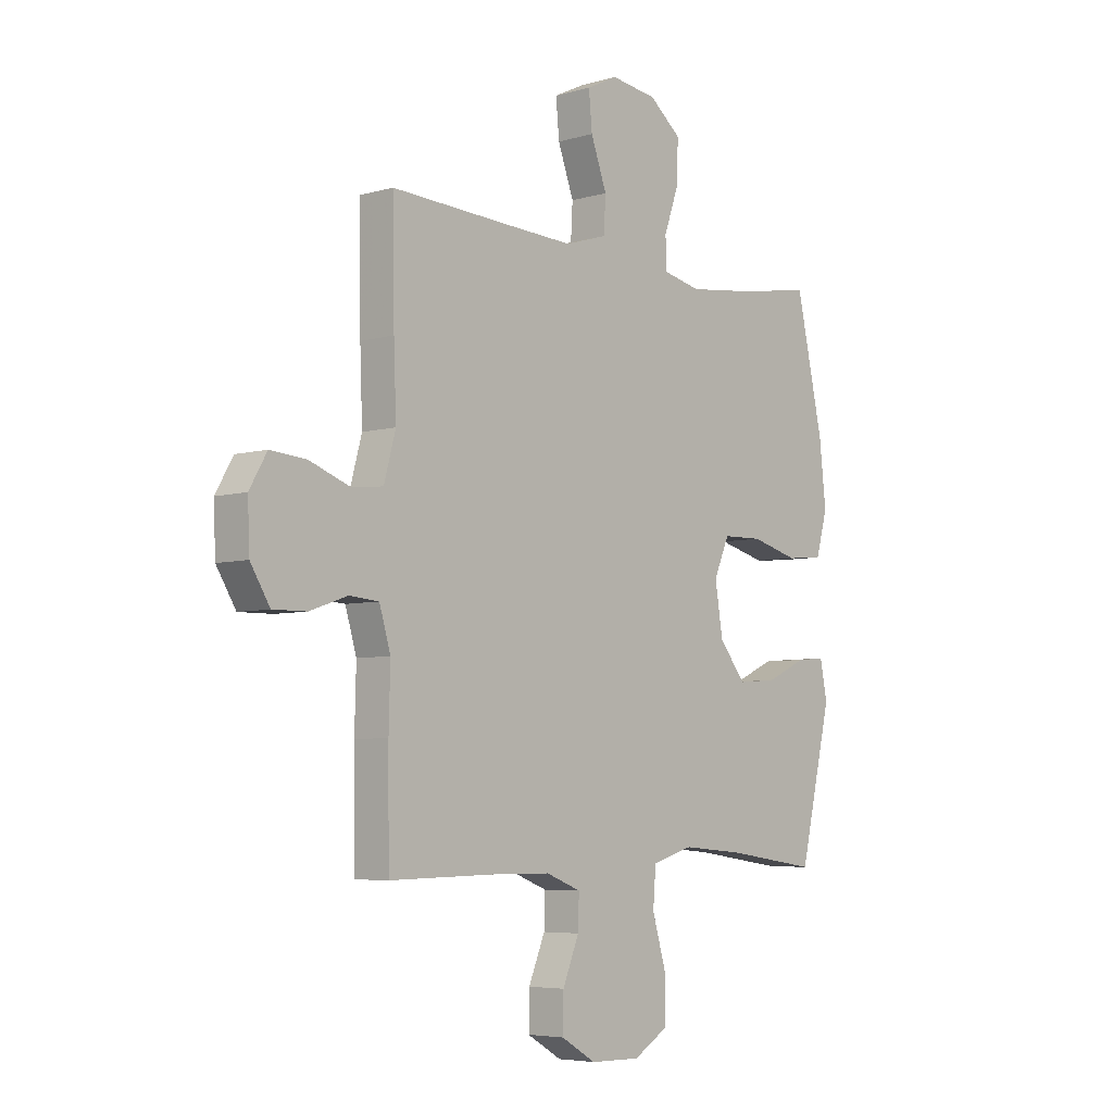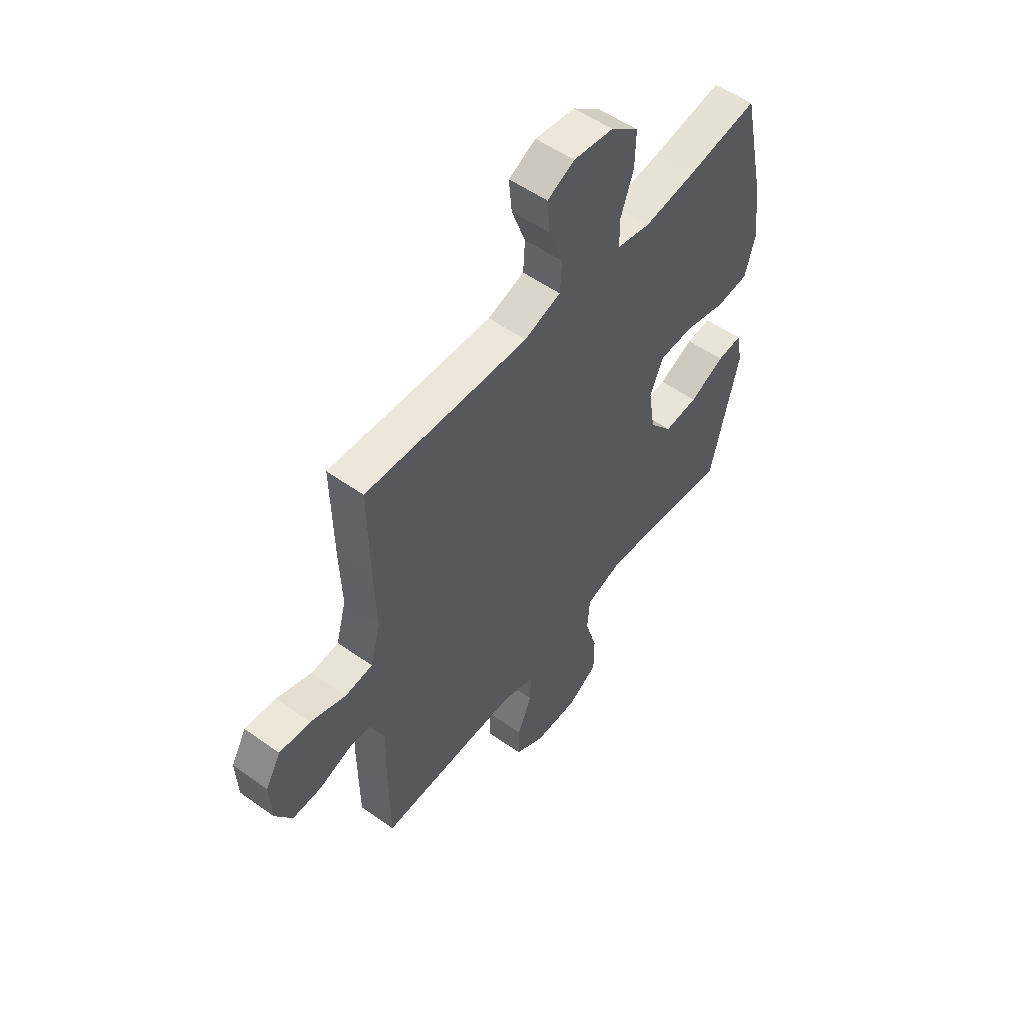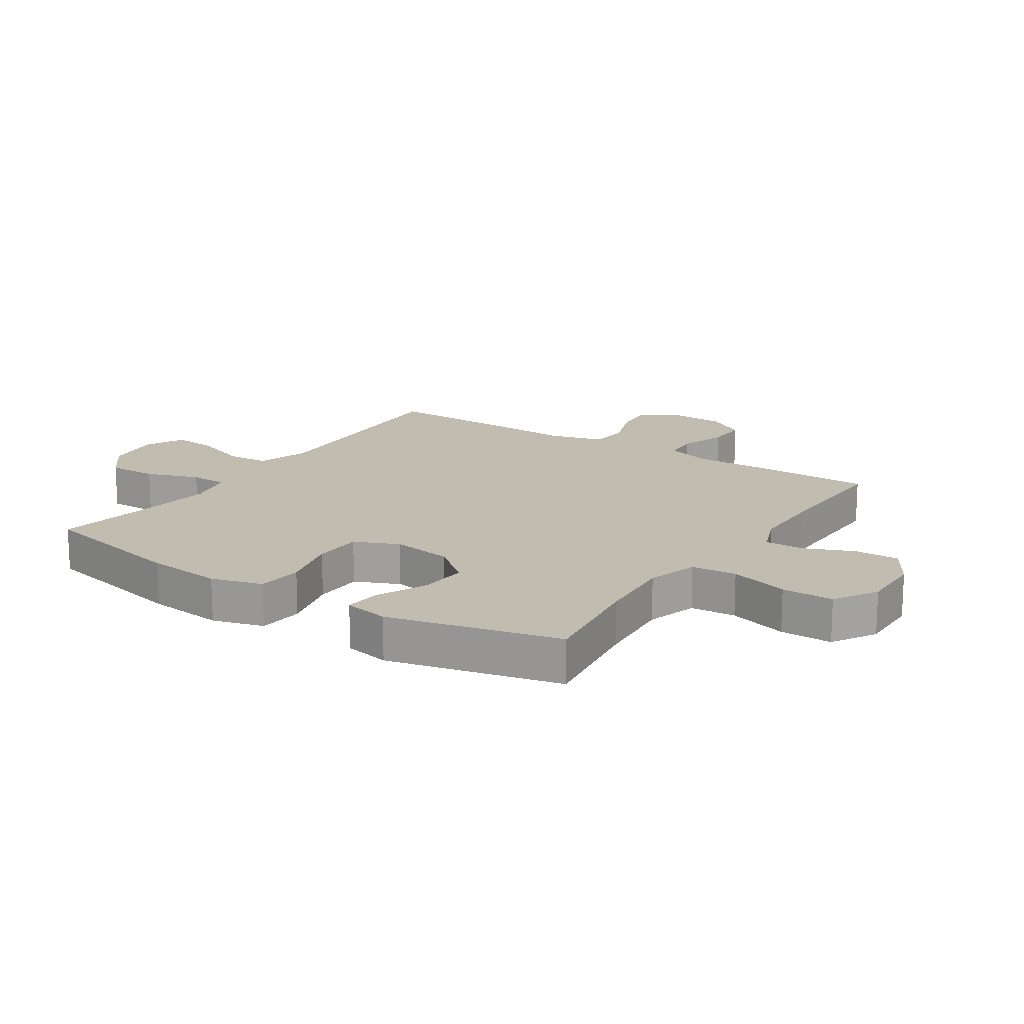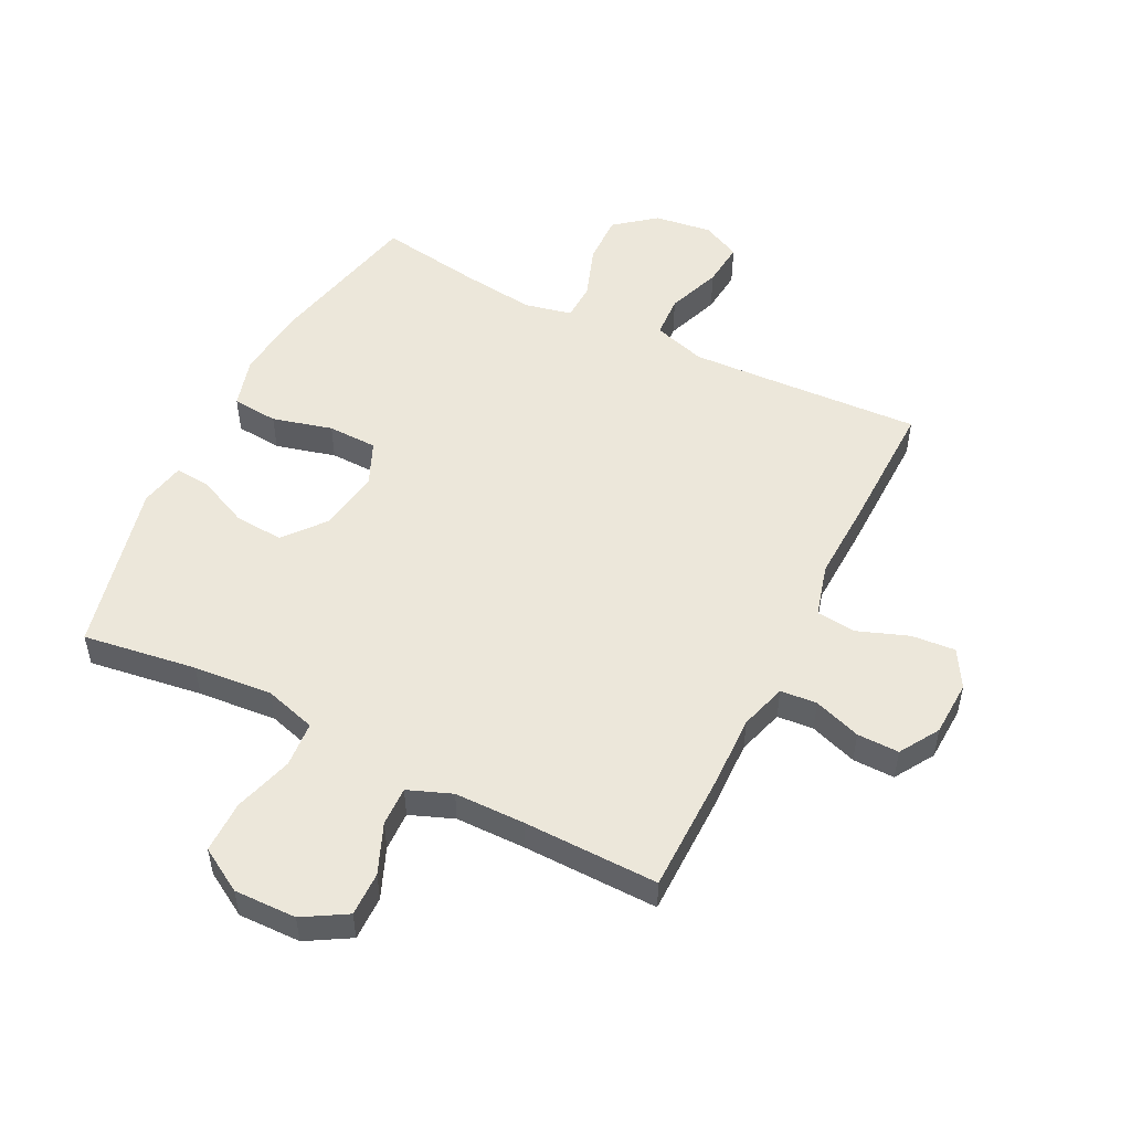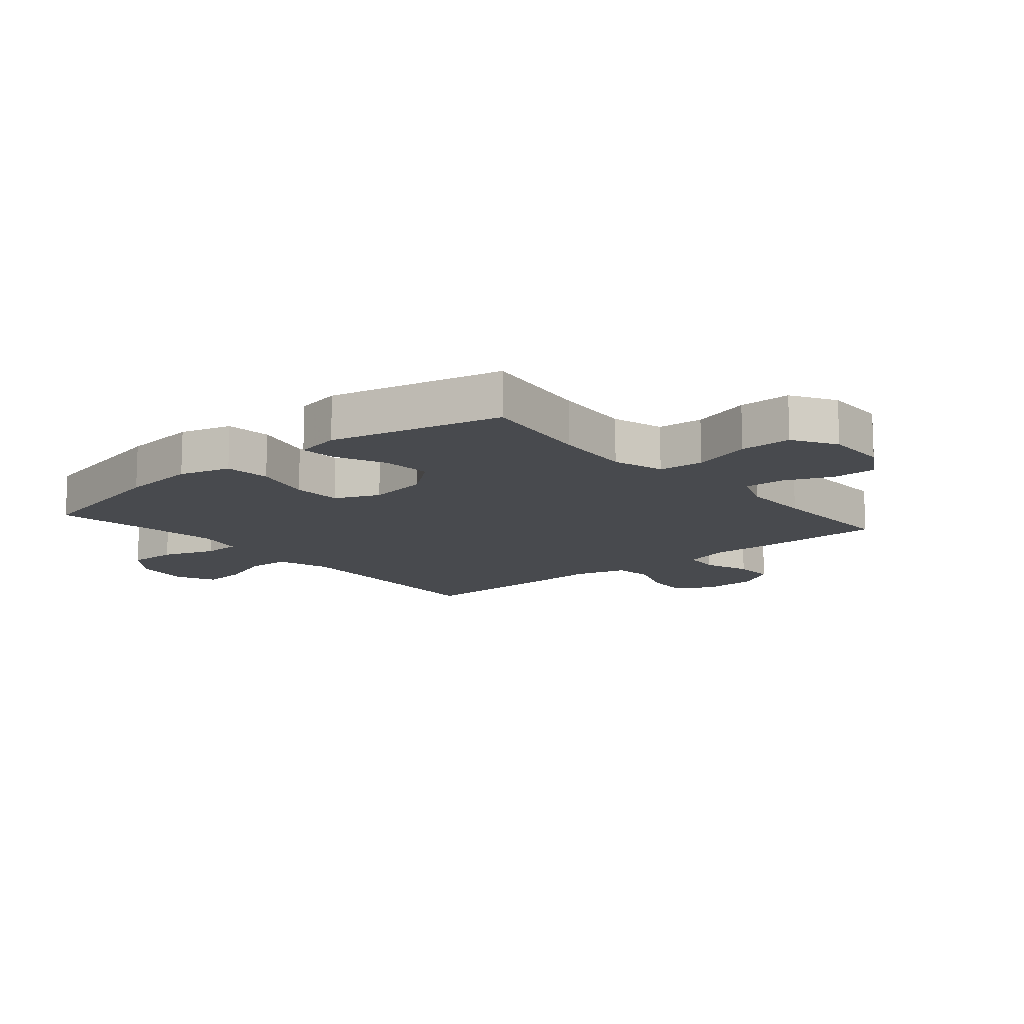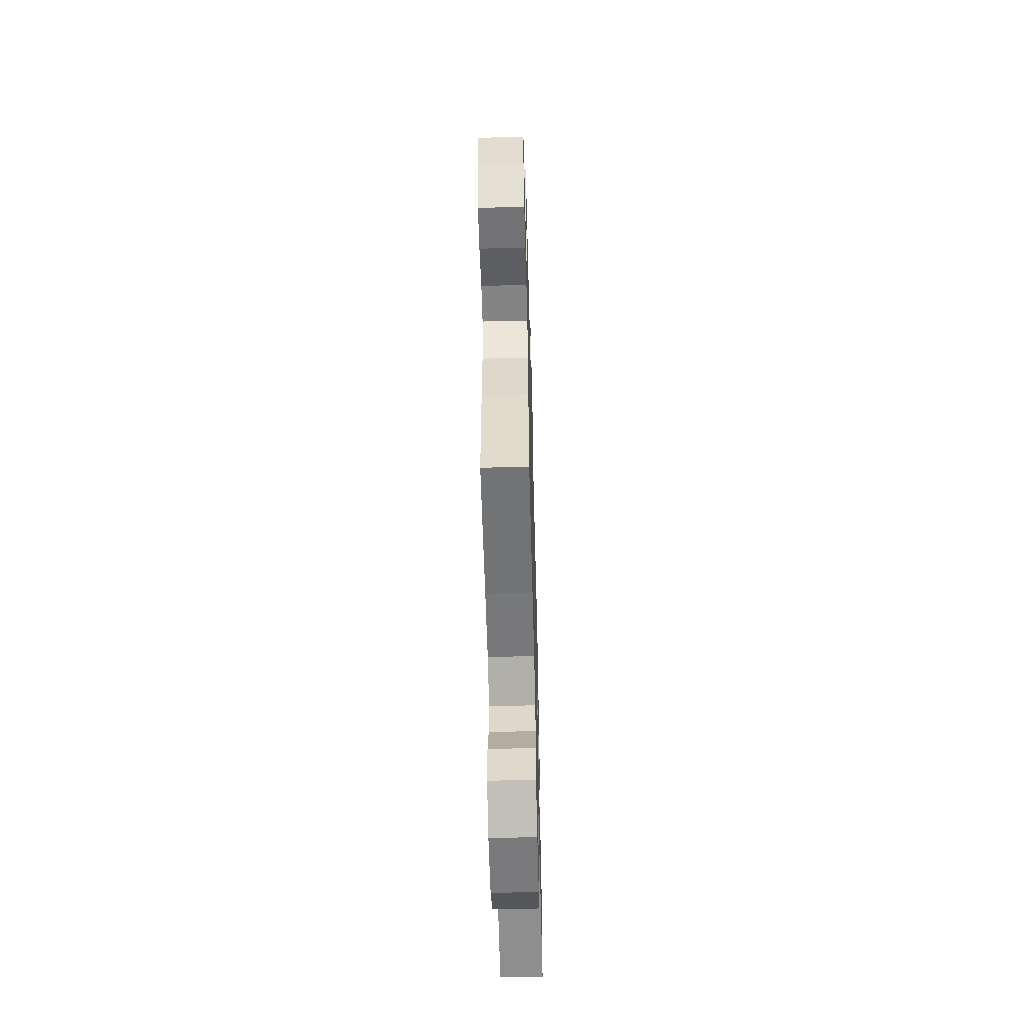
<metadata>
{"format":"obj","ext":"obj","renderer":"f3d","projection":"perspective","resolution":1024,"background":"white","views":[{"elev":-5.5,"azim":-48.5,"up":"+Z"},{"elev":54.0,"azim":-52.8,"up":"+Z"},{"elev":16.5,"azim":123.4,"up":"+Y"},{"elev":51.8,"azim":-153.4,"up":"+Y"},{"elev":-12.8,"azim":130.3,"up":"+Y"},{"elev":-56.8,"azim":-88.5,"up":"+Z"}]}
</metadata>
<code>
v -0.5 0.07 -0.5
v -0.502 0.07 -0.299
v -0.499 0.07 -0.182
v -0.522 0.07 -0.105
v -0.582 0.07 -0.1
v -0.66 0.07 -0.127
v -0.729 0.07 -0.128
v -0.769 0.07 -0.063
v -0.773 0.07 0.029
v -0.737 0.07 0.091
v -0.664 0.07 0.085
v -0.58 0.07 0.054
v -0.515 0.07 0.061
v -0.491 0.07 0.149
v -0.496 0.07 0.283
v -0.5 0.07 0.5
v -0.246 0.07 0.487
v -0.114 0.07 0.481
v -0.027 0.07 0.508
v -0.023 0.07 0.578
v -0.056 0.07 0.668
v -0.063 0.07 0.742
v 0.001 0.07 0.773
v 0.096 0.07 0.76
v 0.162 0.07 0.707
v 0.16 0.07 0.625
v 0.129 0.07 0.537
v 0.131 0.07 0.475
v 0.209 0.07 0.458
v 0.33 0.07 0.473
v 0.5 0.07 0.5
v 0.556 0.07 0.247
v 0.57 0.07 0.12
v 0.546 0.07 0.035
v 0.47 0.07 0.028
v 0.371 0.07 0.054
v 0.289 0.07 0.052
v 0.257 0.07 -0.021
v 0.273 0.07 -0.122
v 0.328 0.07 -0.19
v 0.409 0.07 -0.184
v 0.493 0.07 -0.146
v 0.552 0.07 -0.141
v 0.567 0.07 -0.216
v 0.5 0.07 -0.5
v 0.312 0.07 -0.473
v 0.182 0.07 -0.462
v 0.097 0.07 -0.487
v 0.091 0.07 -0.562
v 0.12 0.07 -0.66
v 0.12 0.07 -0.746
v 0.048 0.07 -0.789
v -0.055 0.07 -0.787
v -0.126 0.07 -0.745
v -0.125 0.07 -0.672
v -0.091 0.07 -0.59
v -0.089 0.07 -0.525
v -0.161 0.07 -0.497
v -0.277 0.07 -0.496
v -0.5 0 -0.5
v -0.502 0 -0.299
v -0.499 0 -0.182
v -0.522 0 -0.105
v -0.582 0 -0.1
v -0.66 0 -0.127
v -0.729 0 -0.128
v -0.769 0 -0.063
v -0.773 0 0.029
v -0.737 0 0.091
v -0.664 0 0.085
v -0.58 0 0.054
v -0.515 0 0.061
v -0.491 0 0.149
v -0.496 0 0.283
v -0.5 0 0.5
v -0.246 0 0.487
v -0.114 0 0.481
v -0.027 0 0.508
v -0.023 0 0.578
v -0.056 0 0.668
v -0.063 0 0.742
v 0.001 0 0.773
v 0.096 0 0.76
v 0.162 0 0.707
v 0.16 0 0.625
v 0.129 0 0.537
v 0.131 0 0.475
v 0.209 0 0.458
v 0.33 0 0.473
v 0.5 0 0.5
v 0.556 0 0.247
v 0.57 0 0.12
v 0.546 0 0.035
v 0.47 0 0.028
v 0.371 0 0.054
v 0.289 0 0.052
v 0.257 0 -0.021
v 0.273 0 -0.122
v 0.328 0 -0.19
v 0.409 0 -0.184
v 0.493 0 -0.146
v 0.552 0 -0.141
v 0.567 0 -0.216
v 0.5 0 -0.5
v 0.312 0 -0.473
v 0.182 0 -0.462
v 0.097 0 -0.487
v 0.091 0 -0.562
v 0.12 0 -0.66
v 0.12 0 -0.746
v 0.048 0 -0.789
v -0.055 0 -0.787
v -0.126 0 -0.745
v -0.125 0 -0.672
v -0.091 0 -0.59
v -0.089 0 -0.525
v -0.161 0 -0.497
v -0.277 0 -0.496
f 54 55 56
f 53 54 56
f 52 53 56
f 51 52 56
f 50 51 56
f 49 50 56
f 48 49 56 57
f 47 48 57 58
f 44 45 46
f 43 44 46
f 42 43 46
f 41 42 46
f 40 41 46 47
f 47 58 59
f 40 47 59
f 39 40 59
f 34 35 36
f 33 34 36
f 32 33 36
f 31 32 36
f 30 31 36
f 29 30 36 37
f 28 29 37 38
f 25 26 27
f 24 25 27
f 23 24 27
f 22 23 27
f 21 22 27
f 20 21 27
f 19 20 27 28
f 1 2 3
f 59 1 3
f 39 59 3
f 38 39 3
f 28 38 3
f 19 28 3
f 18 19 3
f 10 11 12
f 9 10 12
f 8 9 12
f 7 8 12
f 6 7 12
f 5 6 12
f 4 5 12 13
f 4 13 14
f 3 4 14
f 18 3 14
f 17 18 14
f 14 15 16 17
f 115 114 113
f 115 113 112
f 115 112 111
f 115 111 110
f 115 110 109
f 115 109 108
f 116 115 108 107
f 117 116 107 106
f 105 104 103
f 105 103 102
f 105 102 101
f 105 101 100
f 106 105 100 99
f 118 117 106
f 118 106 99
f 118 99 98
f 95 94 93
f 95 93 92
f 95 92 91
f 95 91 90
f 95 90 89
f 96 95 89 88
f 97 96 88 87
f 86 85 84
f 86 84 83
f 86 83 82
f 86 82 81
f 86 81 80
f 86 80 79
f 87 86 79 78
f 62 61 60
f 62 60 118
f 62 118 98
f 62 98 97
f 62 97 87
f 62 87 78
f 62 78 77
f 71 70 69
f 71 69 68
f 71 68 67
f 71 67 66
f 71 66 65
f 71 65 64
f 72 71 64 63
f 73 72 63
f 73 63 62
f 73 62 77
f 73 77 76
f 76 75 74 73
f 1 60 61 2
f 2 61 62 3
f 3 62 63 4
f 4 63 64 5
f 5 64 65 6
f 6 65 66 7
f 7 66 67 8
f 8 67 68 9
f 9 68 69 10
f 10 69 70 11
f 11 70 71 12
f 12 71 72 13
f 13 72 73 14
f 14 73 74 15
f 15 74 75 16
f 16 75 76 17
f 17 76 77 18
f 18 77 78 19
f 19 78 79 20
f 20 79 80 21
f 21 80 81 22
f 22 81 82 23
f 23 82 83 24
f 24 83 84 25
f 25 84 85 26
f 26 85 86 27
f 27 86 87 28
f 28 87 88 29
f 29 88 89 30
f 30 89 90 31
f 31 90 91 32
f 32 91 92 33
f 33 92 93 34
f 34 93 94 35
f 35 94 95 36
f 36 95 96 37
f 37 96 97 38
f 38 97 98 39
f 39 98 99 40
f 40 99 100 41
f 41 100 101 42
f 42 101 102 43
f 43 102 103 44
f 44 103 104 45
f 45 104 105 46
f 46 105 106 47
f 47 106 107 48
f 48 107 108 49
f 49 108 109 50
f 50 109 110 51
f 51 110 111 52
f 52 111 112 53
f 53 112 113 54
f 54 113 114 55
f 55 114 115 56
f 56 115 116 57
f 57 116 117 58
f 58 117 118 59
f 59 118 60 1

</code>
